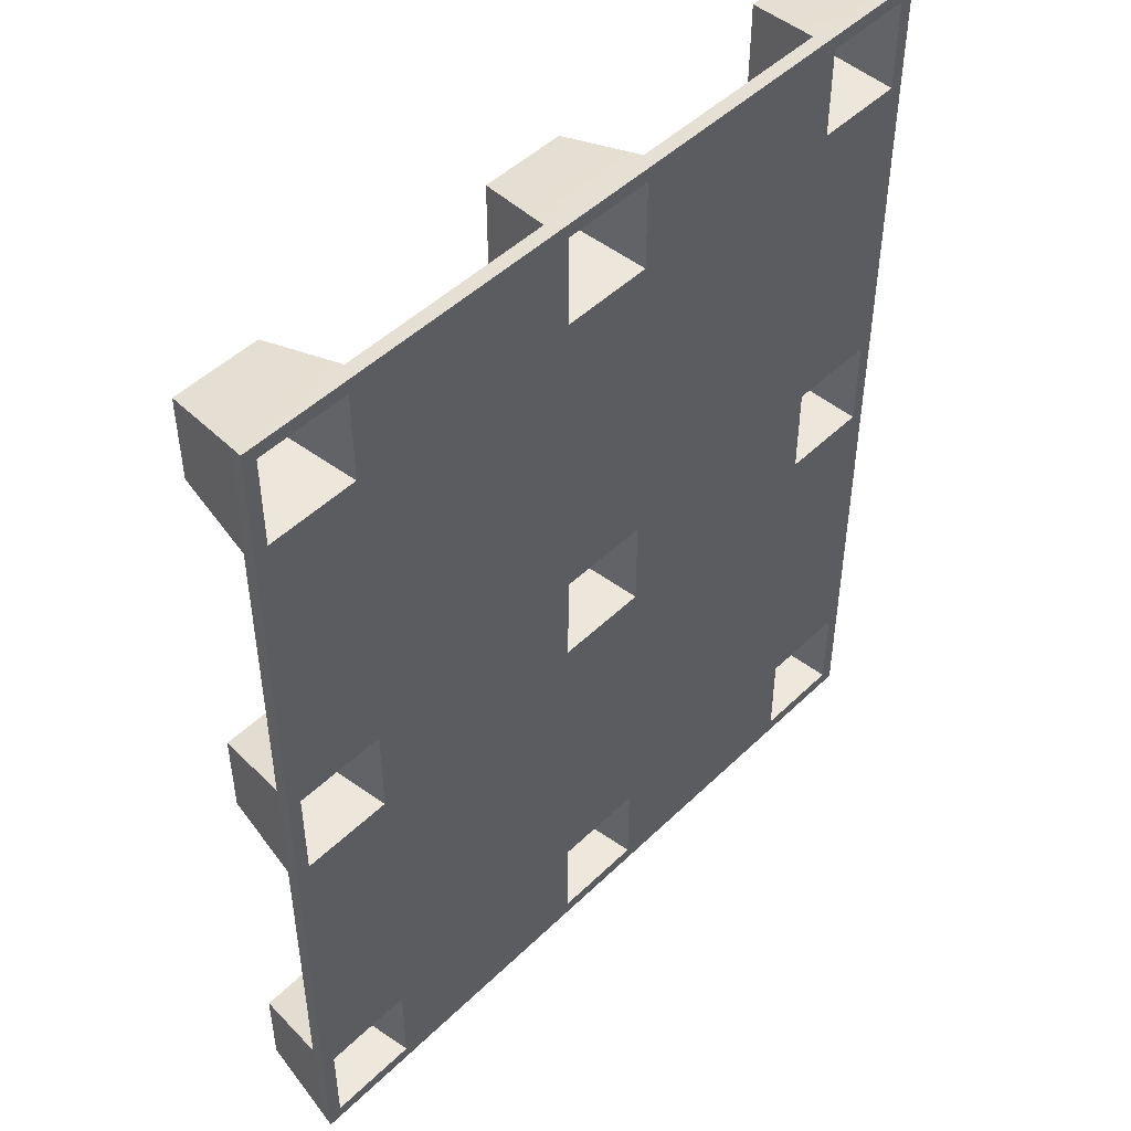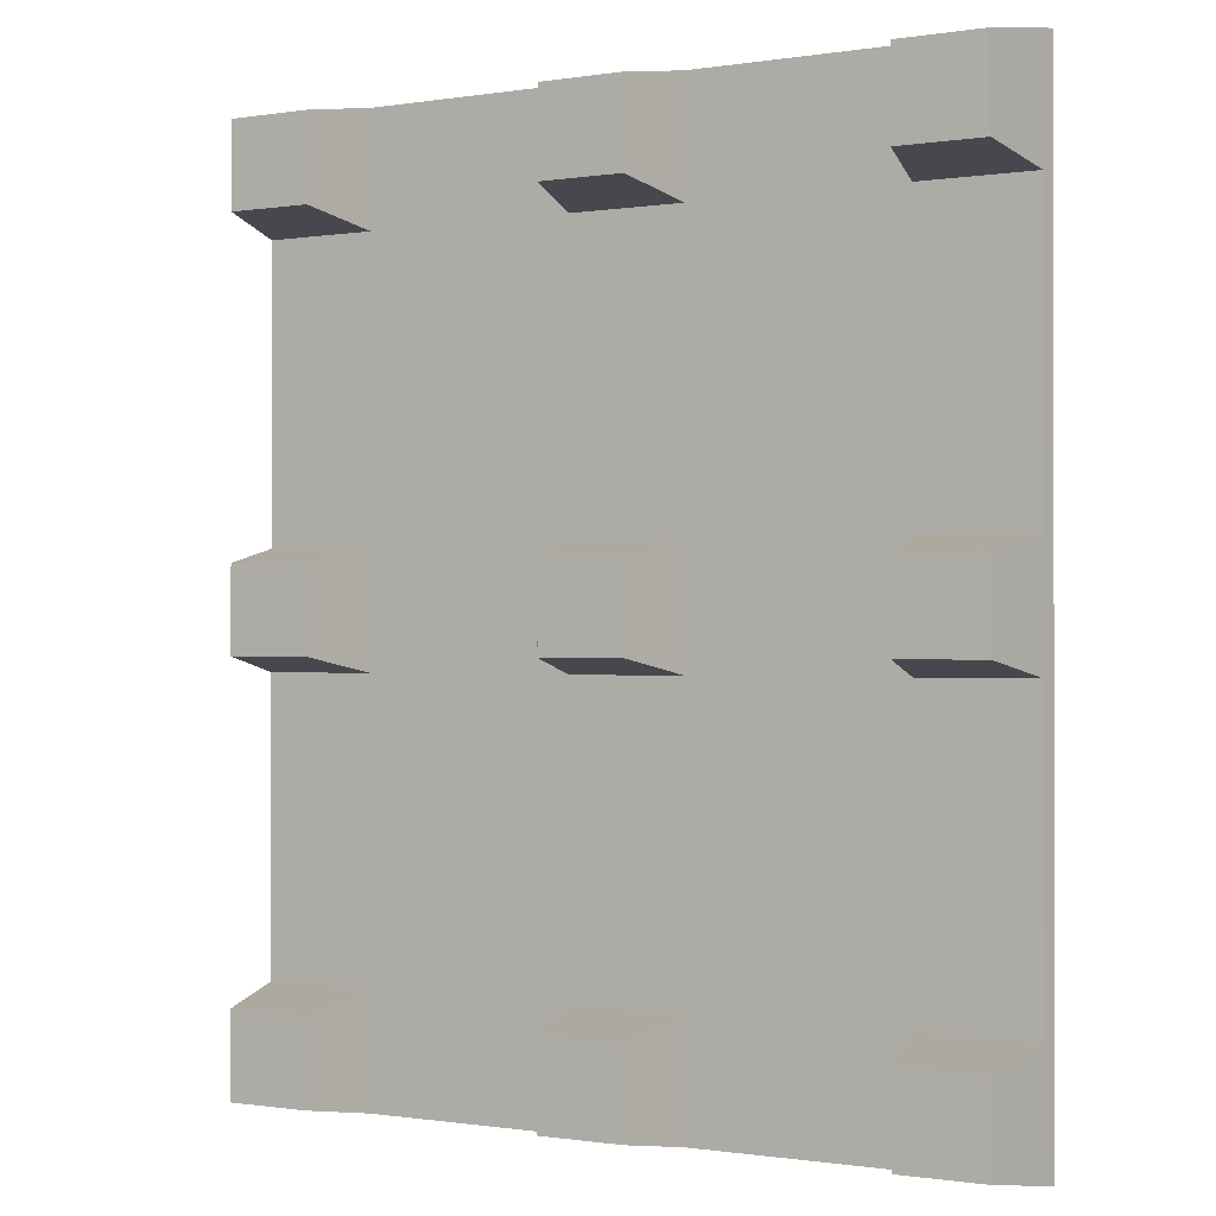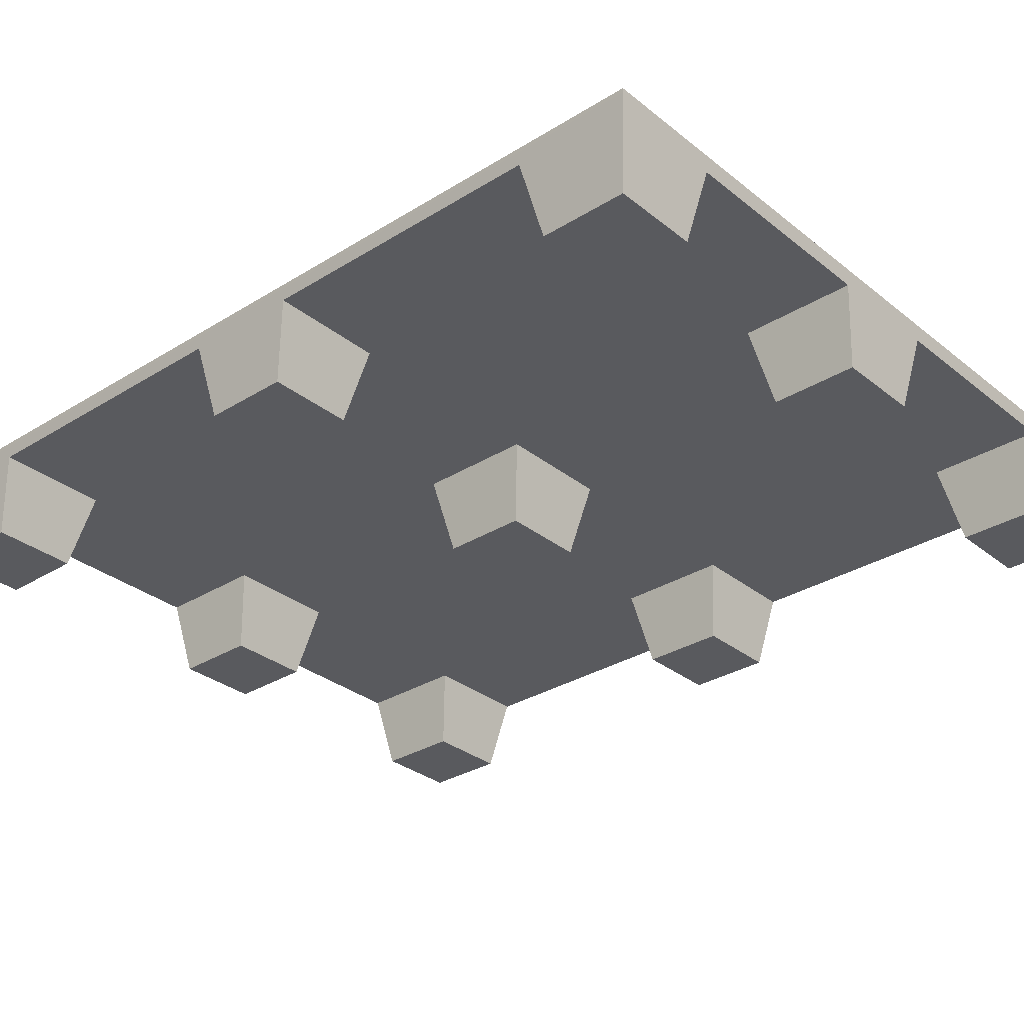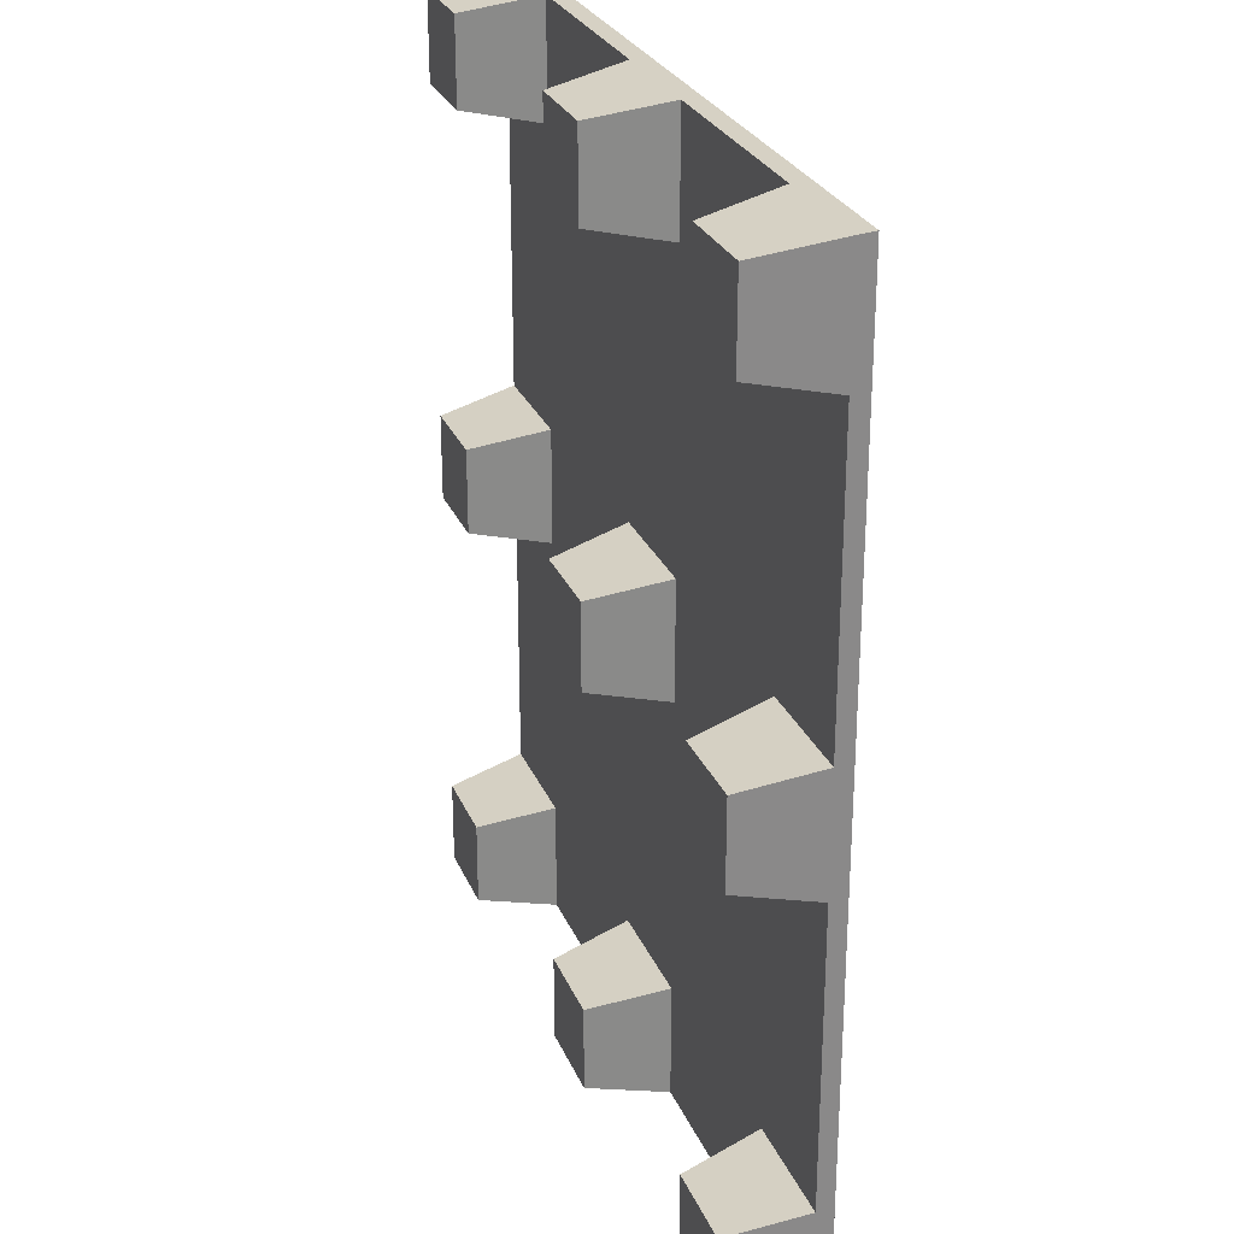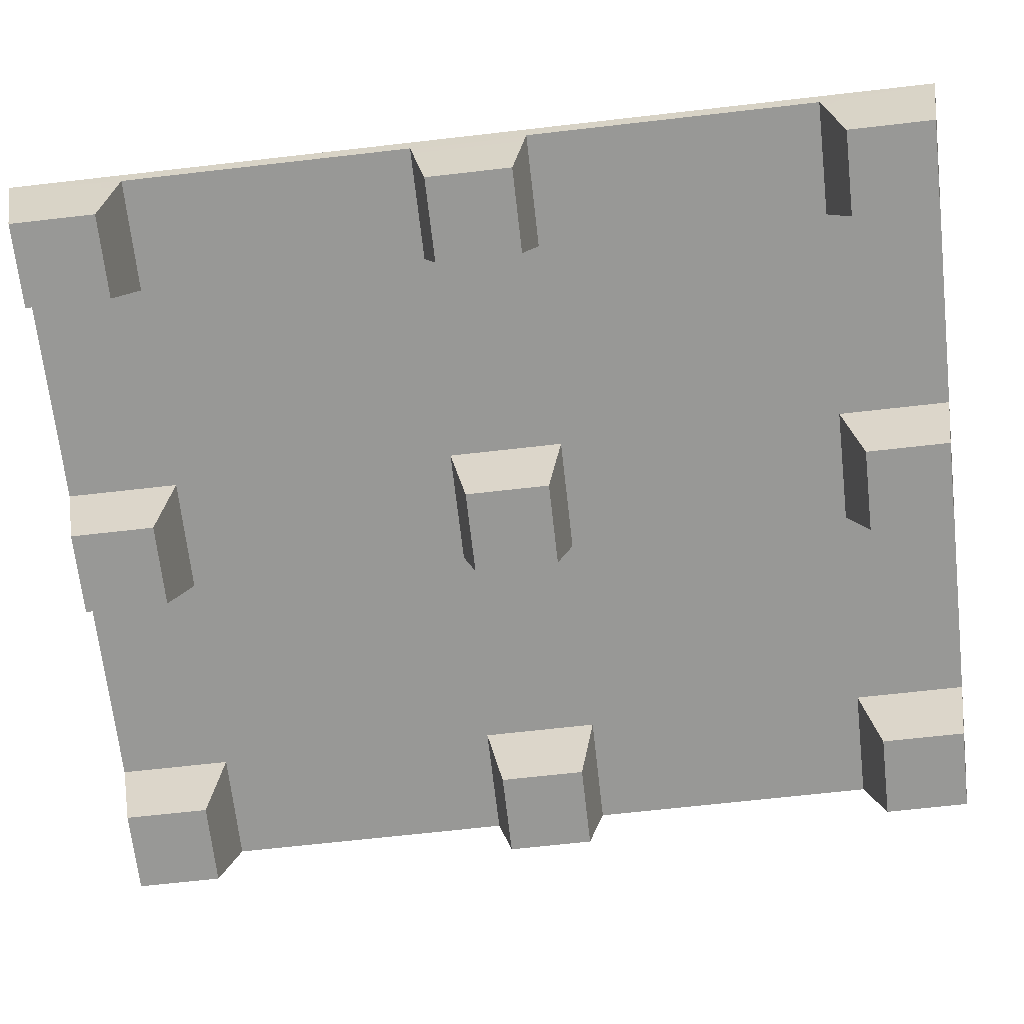
<metadata>
{"format":"obj","ext":"obj","renderer":"f3d","projection":"perspective","resolution":1024,"background":"white","views":[{"elev":47.9,"azim":132.8,"up":"+Z"},{"elev":-0.6,"azim":30.3,"up":"+Z"},{"elev":-31.2,"azim":131.5,"up":"+Y"},{"elev":27.1,"azim":70.6,"up":"+Z"},{"elev":-68.5,"azim":-83.5,"up":"+Y"}]}
</metadata>
<code>
v 13 0 -13
v 13 0 -2
v 2 0 -2
v 2 0 -13
v 13 0 -65.5
v 13 0 -54.5
v 2 0 -54.5
v 2 0 -65.5
v 13 0 -118
v 13 0 -107
v 2 0 -107
v 2 0 -118
v 55.5 0 -118
v 55.5 0 -107
v 44.5 0 -107
v 44.5 0 -118
v 55.5 0 -65.5
v 55.5 0 -54.5
v 44.5 0 -54.5
v 44.5 0 -65.5
v 55.5 0 -13
v 55.5 0 -2
v 44.5 0 -2
v 44.5 0 -13
v 98 0 -13
v 98 0 -2
v 87 0 -2
v 87 0 -13
v 98 0 -65.5
v 98 0 -54.5
v 87 0 -54.5
v 87 0 -65.5
v 98 0 -118
v 98 0 -107
v 87 0 -107
v 87 0 -118
v 0.3223 10 -15
v 15 10 -15
v 13 0 -13
v 2 0 -13
v 15 10 -15
v 15 10 -0.2952
v 13 0 -2
v 13 0 -13
v 0.3223 10 -67.5
v 15 10 -67.5
v 13 0 -65.5
v 2 0 -65.5
v 15 10 -67.5
v 15 10 -52.5
v 13 0 -54.5
v 13 0 -65.5
v 15 10 -52.5
v 0.3223 10 -52.5
v 2 0 -54.5
v 13 0 -54.5
v 15 10 -119.7
v 15 10 -105
v 13 0 -107
v 13 0 -118
v 15 10 -105
v 0.3223 10 -105
v 2 0 -107
v 13 0 -107
v 42.5 10 -105
v 42.5 10 -119.7
v 44.5 0 -118
v 44.5 0 -107
v 57.5 10 -119.7
v 57.5 10 -105
v 55.5 0 -107
v 55.5 0 -118
v 57.5 10 -105
v 42.5 10 -105
v 44.5 0 -107
v 55.5 0 -107
v 42.5 10 -52.5
v 42.5 10 -67.5
v 44.5 0 -65.5
v 44.5 0 -54.5
v 42.5 10 -67.5
v 57.5 10 -67.5
v 55.5 0 -65.5
v 44.5 0 -65.5
v 57.5 10 -67.5
v 57.5 10 -52.5
v 55.5 0 -54.5
v 55.5 0 -65.5
v 57.5 10 -52.5
v 42.5 10 -52.5
v 44.5 0 -54.5
v 55.5 0 -54.5
v 42.5 10 -0.2952
v 42.5 10 -15
v 44.5 0 -13
v 44.5 0 -2
v 42.5 10 -15
v 57.5 10 -15
v 55.5 0 -13
v 44.5 0 -13
v 57.5 10 -15
v 57.5 10 -0.2952
v 55.5 0 -2
v 55.5 0 -13
v 85 10 -0.2952
v 85 10 -15
v 87 0 -13
v 87 0 -2
v 85 10 -15
v 99.67 10 -15
v 98 0 -13
v 87 0 -13
v 85 10 -52.5
v 85 10 -67.5
v 87 0 -65.5
v 87 0 -54.5
v 85 10 -67.5
v 99.67 10 -67.5
v 98 0 -65.5
v 87 0 -65.5
v 99.67 10 -52.5
v 85 10 -52.5
v 87 0 -54.5
v 98 0 -54.5
v 85 10 -105
v 85 10 -119.7
v 87 0 -118
v 87 0 -107
v 99.67 10 -105
v 85 10 -105
v 87 0 -107
v 98 0 -107
v 11.92 2 -11.91
v 3.117 2 -11.91
v 3.117 2 -3.114
v 11.92 2 -3.114
v 11.92 2 -64.4
v 3.117 2 -64.4
v 3.117 2 -55.6
v 11.92 2 -55.6
v 11.92 2 -116.9
v 3.117 2 -116.9
v 3.117 2 -108.1
v 11.92 2 -108.1
v 54.4 2 -116.9
v 45.6 2 -116.9
v 45.6 2 -108.1
v 54.4 2 -108.1
v 54.4 2 -64.4
v 45.6 2 -64.4
v 45.6 2 -55.6
v 54.4 2 -55.6
v 54.4 2 -11.91
v 45.6 2 -11.91
v 45.6 2 -3.114
v 54.4 2 -3.114
v 96.89 2 -11.91
v 88.09 2 -11.91
v 88.09 2 -3.114
v 96.89 2 -3.114
v 96.89 2 -64.4
v 88.09 2 -64.4
v 88.09 2 -55.6
v 96.89 2 -55.6
v 96.89 2 -116.9
v 88.09 2 -116.9
v 88.09 2 -108.1
v 96.89 2 -108.1
v 1.775 12 -1.75
v 3.117 2 -3.114
v 3.117 2 -11.91
v 1.775 12 -13.51
v 1.775 12 -13.51
v 3.117 2 -11.91
v 11.92 2 -11.91
v 13.52 12 -13.51
v 13.52 12 -13.51
v 11.92 2 -11.91
v 11.92 2 -3.114
v 13.52 12 -1.75
v 13.52 12 -1.75
v 11.92 2 -3.114
v 3.117 2 -3.114
v 1.775 12 -1.75
v 1.775 12 -54
v 3.117 2 -55.6
v 3.117 2 -64.4
v 1.775 12 -66
v 1.775 12 -66
v 3.117 2 -64.4
v 11.92 2 -64.4
v 13.52 12 -66
v 13.52 12 -66
v 11.92 2 -64.4
v 11.92 2 -55.6
v 13.52 12 -54
v 13.52 12 -54
v 11.92 2 -55.6
v 3.117 2 -55.6
v 1.775 12 -54
v 1.775 12 -106.5
v 3.117 2 -108.1
v 3.117 2 -116.9
v 1.775 12 -118.2
v 1.775 12 -118.2
v 3.117 2 -116.9
v 11.92 2 -116.9
v 13.52 12 -118.2
v 13.52 12 -118.2
v 11.92 2 -116.9
v 11.92 2 -108.1
v 13.52 12 -106.5
v 13.52 12 -106.5
v 11.92 2 -108.1
v 3.117 2 -108.1
v 1.775 12 -106.5
v 44 12 -106.5
v 45.6 2 -108.1
v 45.6 2 -116.9
v 44 12 -118.2
v 44 12 -118.2
v 45.6 2 -116.9
v 54.4 2 -116.9
v 56 12 -118.2
v 56 12 -118.2
v 54.4 2 -116.9
v 54.4 2 -108.1
v 56 12 -106.5
v 56 12 -106.5
v 54.4 2 -108.1
v 45.6 2 -108.1
v 44 12 -106.5
v 44 12 -54
v 45.6 2 -55.6
v 45.6 2 -64.4
v 44 12 -66
v 44 12 -66
v 45.6 2 -64.4
v 54.4 2 -64.4
v 56 12 -66
v 56 12 -66
v 54.4 2 -64.4
v 54.4 2 -55.6
v 56 12 -54
v 56 12 -54
v 54.4 2 -55.6
v 45.6 2 -55.6
v 44 12 -54
v 44 12 -1.75
v 45.6 2 -3.114
v 45.6 2 -11.91
v 44 12 -13.51
v 44 12 -13.51
v 45.6 2 -11.91
v 54.4 2 -11.91
v 56 12 -13.51
v 56 12 -13.51
v 54.4 2 -11.91
v 54.4 2 -3.114
v 56 12 -1.75
v 56 12 -1.75
v 54.4 2 -3.114
v 45.6 2 -3.114
v 44 12 -1.75
v 86.49 12 -1.75
v 88.09 2 -3.114
v 88.09 2 -11.91
v 86.49 12 -13.51
v 86.49 12 -13.51
v 88.09 2 -11.91
v 96.89 2 -11.91
v 98.23 12 -13.51
v 98.23 12 -13.51
v 96.89 2 -11.91
v 96.89 2 -3.114
v 98.23 12 -1.75
v 98.23 12 -1.75
v 96.89 2 -3.114
v 88.09 2 -3.114
v 86.49 12 -1.75
v 86.49 12 -54
v 88.09 2 -55.6
v 88.09 2 -64.4
v 86.49 12 -66
v 86.49 12 -66
v 88.09 2 -64.4
v 96.89 2 -64.4
v 98.23 12 -66
v 98.23 12 -66
v 96.89 2 -64.4
v 96.89 2 -55.6
v 98.23 12 -54
v 98.23 12 -54
v 96.89 2 -55.6
v 88.09 2 -55.6
v 86.49 12 -54
v 86.49 12 -106.5
v 88.09 2 -108.1
v 88.09 2 -116.9
v 86.49 12 -118.2
v 86.49 12 -118.2
v 88.09 2 -116.9
v 96.89 2 -116.9
v 98.23 12 -118.2
v 98.23 12 -118.2
v 96.89 2 -116.9
v 96.89 2 -108.1
v 98.23 12 -106.5
v 98.23 12 -106.5
v 96.89 2 -108.1
v 88.09 2 -108.1
v 86.49 12 -106.5
v 2 0 -13
v 2 0 -2
v 0.3223 10 -0.2952
v 0.3223 10 -15
v 0 12 0
v 0 12 -120
v 0.3223 10 -52.5
v 2 0 -65.5
v 2 0 -54.5
v 0.3223 10 -67.5
v 0.3223 10 -105
v 0.3223 10 -119.7
v 2 0 -118
v 2 0 -107
v 87 0 -2
v 98 0 -2
v 99.67 10 -0.2952
v 85 10 -0.2952
v 100 12 0
v 57.5 10 -0.2952
v 44.5 0 -2
v 55.5 0 -2
v 42.5 10 -0.2952
v 15 10 -0.2952
v 0 12 0
v 0.3223 10 -0.2952
v 2 0 -2
v 13 0 -2
v 98 0 -107
v 98 0 -118
v 99.67 10 -119.7
v 99.67 10 -105
v 100 12 -120
v 100 12 0
v 99.67 10 -67.5
v 98 0 -54.5
v 98 0 -65.5
v 99.67 10 -52.5
v 99.67 10 -15
v 99.67 10 -0.2952
v 98 0 -2
v 98 0 -13
v 42.5 10 -0.2952
v 15 10 -0.2952
v 15 10 -15
v 42.5 10 -15
v 15 10 -52.5
v 0.3223 10 -15
v 0.3223 10 -52.5
v 42.5 10 -52.5
v 15 10 -67.5
v 57.5 10 -52.5
v 42.5 10 -67.5
v 57.5 10 -15
v 85 10 -0.2952
v 57.5 10 -0.2952
v 85 10 -15
v 99.67 10 -52.5
v 99.67 10 -15
v 85 10 -52.5
v 57.5 10 -67.5
v 85 10 -67.5
v 99.67 10 -105
v 99.67 10 -67.5
v 85 10 -105
v 57.5 10 -105
v 57.5 10 -119.7
v 85 10 -119.7
v 42.5 10 -105
v 15 10 -119.7
v 42.5 10 -119.7
v 15 10 -105
v 0.3223 10 -67.5
v 0.3223 10 -105
v 13 0 -118
v 2 0 -118
v 0.3223 10 -119.7
v 15 10 -119.7
v 100 12 -120
v 0 12 -120
v 42.5 10 -119.7
v 55.5 0 -118
v 44.5 0 -118
v 57.5 10 -119.7
v 85 10 -119.7
v 99.67 10 -119.7
v 98 0 -118
v 87 0 -118
v 100 12 0
v 98.23 12 -13.51
v 98.23 12 -1.75
v 86.49 12 -1.75
v 98.23 12 -54
v 86.49 12 -13.51
v 98.23 12 -66
v 86.49 12 -54
v 100 12 -120
v 0 12 0
v 98.23 12 -106.5
v 86.49 12 -66
v 98.23 12 -118.2
v 86.49 12 -118.2
v 86.49 12 -106.5
v 56 12 -118.2
v 0 12 -120
v 56 12 -106.5
v 44 12 -118.2
v 56 12 -66
v 44 12 -66
v 56 12 -54
v 44 12 -106.5
v 56 12 -13.51
v 56 12 -1.75
v 44 12 -13.51
v 44 12 -1.75
v 44 12 -54
v 13.52 12 -1.75
v 1.775 12 -1.75
v 13.52 12 -13.51
v 13.52 12 -54
v 1.775 12 -13.51
v 1.775 12 -54
v 13.52 12 -66
v 1.775 12 -66
v 13.52 12 -106.5
v 1.775 12 -106.5
v 13.52 12 -118.2
v 1.775 12 -118.2
f 1 2 3
f 3 4 1
f 5 6 7
f 7 8 5
f 9 10 11
f 11 12 9
f 13 14 15
f 15 16 13
f 17 18 19
f 19 20 17
f 21 22 23
f 23 24 21
f 25 26 27
f 27 28 25
f 29 30 31
f 31 32 29
f 33 34 35
f 35 36 33
f 37 38 39
f 39 40 37
f 41 42 43
f 43 44 41
f 45 46 47
f 47 48 45
f 49 50 51
f 51 52 49
f 53 54 55
f 55 56 53
f 57 58 59
f 59 60 57
f 61 62 63
f 63 64 61
f 65 66 67
f 67 68 65
f 69 70 71
f 71 72 69
f 73 74 75
f 75 76 73
f 77 78 79
f 79 80 77
f 81 82 83
f 83 84 81
f 85 86 87
f 87 88 85
f 89 90 91
f 91 92 89
f 93 94 95
f 95 96 93
f 97 98 99
f 99 100 97
f 101 102 103
f 103 104 101
f 105 106 107
f 107 108 105
f 109 110 111
f 111 112 109
f 113 114 115
f 115 116 113
f 117 118 119
f 119 120 117
f 121 122 123
f 123 124 121
f 125 126 127
f 127 128 125
f 129 130 131
f 131 132 129
f 133 134 135
f 135 136 133
f 137 138 139
f 139 140 137
f 141 142 143
f 143 144 141
f 145 146 147
f 147 148 145
f 149 150 151
f 151 152 149
f 153 154 155
f 155 156 153
f 157 158 159
f 159 160 157
f 161 162 163
f 163 164 161
f 165 166 167
f 167 168 165
f 169 170 171
f 171 172 169
f 173 174 175
f 175 176 173
f 177 178 179
f 179 180 177
f 181 182 183
f 183 184 181
f 185 186 187
f 187 188 185
f 189 190 191
f 191 192 189
f 193 194 195
f 195 196 193
f 197 198 199
f 199 200 197
f 201 202 203
f 203 204 201
f 205 206 207
f 207 208 205
f 209 210 211
f 211 212 209
f 213 214 215
f 215 216 213
f 217 218 219
f 219 220 217
f 221 222 223
f 223 224 221
f 225 226 227
f 227 228 225
f 229 230 231
f 231 232 229
f 233 234 235
f 235 236 233
f 237 238 239
f 239 240 237
f 241 242 243
f 243 244 241
f 245 246 247
f 247 248 245
f 249 250 251
f 251 252 249
f 253 254 255
f 255 256 253
f 257 258 259
f 259 260 257
f 261 262 263
f 263 264 261
f 265 266 267
f 267 268 265
f 269 270 271
f 271 272 269
f 273 274 275
f 275 276 273
f 277 278 279
f 279 280 277
f 281 282 283
f 283 284 281
f 285 286 287
f 287 288 285
f 289 290 291
f 291 292 289
f 293 294 295
f 295 296 293
f 297 298 299
f 299 300 297
f 301 302 303
f 303 304 301
f 305 306 307
f 307 308 305
f 309 310 311
f 311 312 309
f 313 314 315
f 315 316 313
f 316 315 317
f 317 318 316
f 319 316 318
f 320 321 319
f 319 322 320
f 322 319 318
f 323 322 318
f 324 323 318
f 323 324 325
f 325 326 323
f 327 328 329
f 329 330 327
f 330 329 331
f 332 330 331
f 333 334 332
f 332 335 333
f 335 332 331
f 336 335 331
f 336 331 337
f 336 337 338
f 336 338 339
f 339 340 336
f 341 342 343
f 343 344 341
f 344 343 345
f 345 346 344
f 347 344 346
f 348 349 347
f 347 350 348
f 350 347 346
f 351 350 346
f 352 351 346
f 351 352 353
f 353 354 351
f 355 356 357
f 357 358 355
f 358 357 359
f 359 357 360
f 360 361 359
f 359 362 358
f 362 359 363
f 358 362 364
f 363 365 362
f 364 366 358
f 367 368 366
f 366 369 367
f 369 366 364
f 370 371 369
f 369 372 370
f 364 372 369
f 372 364 373
f 373 374 372
f 375 376 374
f 374 377 375
f 374 373 378
f 378 377 374
f 378 373 365
f 377 378 379
f 379 380 377
f 365 381 378
f 382 383 381
f 381 384 382
f 384 381 365
f 365 363 384
f 384 363 385
f 385 386 384
f 387 388 389
f 389 390 387
f 389 391 390
f 389 392 391
f 391 393 390
f 394 395 393
f 393 396 394
f 391 396 393
f 391 397 396
f 391 398 397
f 397 398 399
f 399 400 397
f 401 402 403
f 401 403 404
f 401 405 402
f 406 402 405
f 407 405 401
f 405 408 406
f 401 409 407
f 410 401 404
f 409 411 407
f 412 407 411
f 409 413 411
f 409 414 413
f 411 415 412
f 416 414 409
f 415 414 416
f 409 417 416
f 416 418 415
f 412 415 418
f 417 419 416
f 418 420 412
f 408 412 420
f 421 420 418
f 420 422 408
f 406 408 422
f 418 423 421
f 422 424 406
f 404 406 424
f 424 425 404
f 404 425 410
f 426 424 422
f 410 425 427
f 422 428 426
f 410 427 429
f 410 429 430
f 431 429 427
f 427 426 431
f 417 410 430
f 432 431 426
f 426 428 432
f 433 431 432
f 430 433 417
f 432 434 433
f 417 433 434
f 435 432 428
f 428 421 435
f 417 434 436
f 437 435 421
f 436 435 437
f 421 423 437
f 437 438 436
f 417 436 438
f 439 437 423
f 438 440 417
f 417 440 439
f 423 419 439
f 417 439 419

</code>
